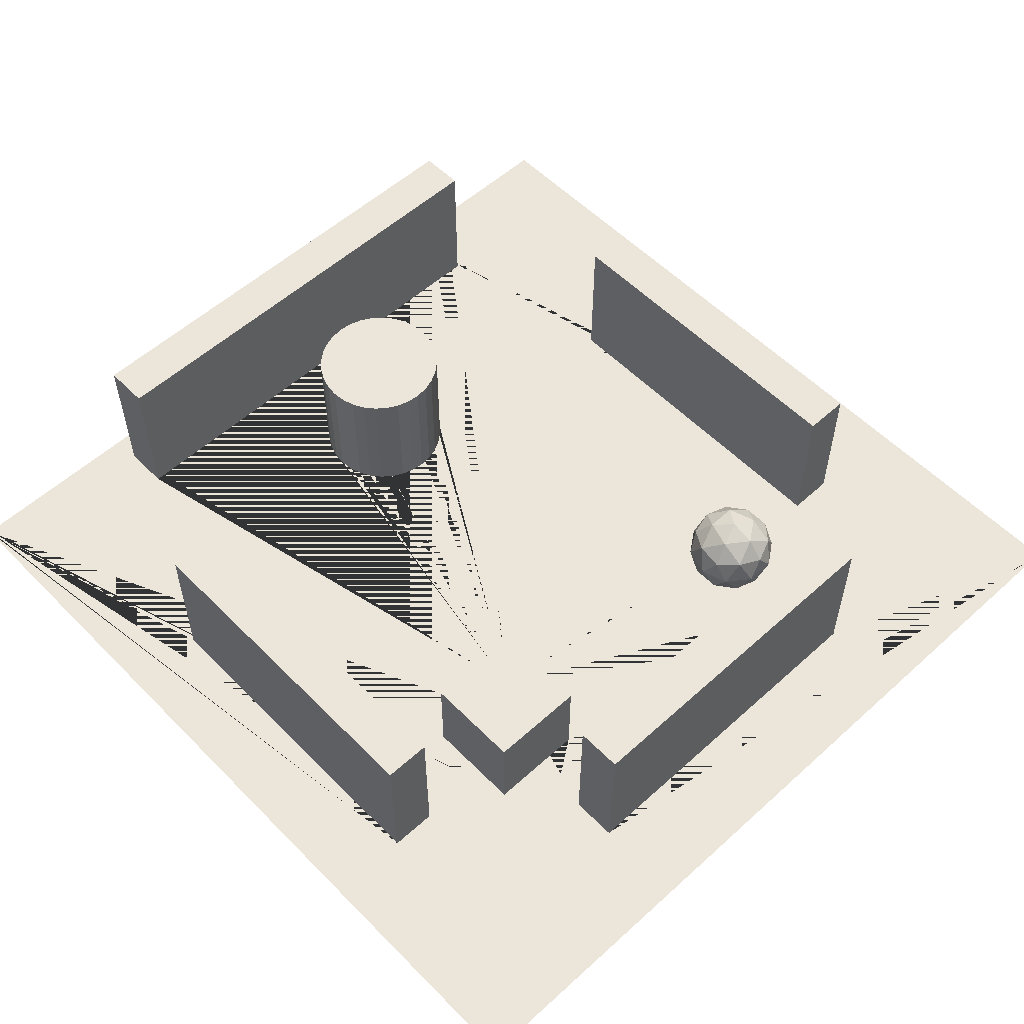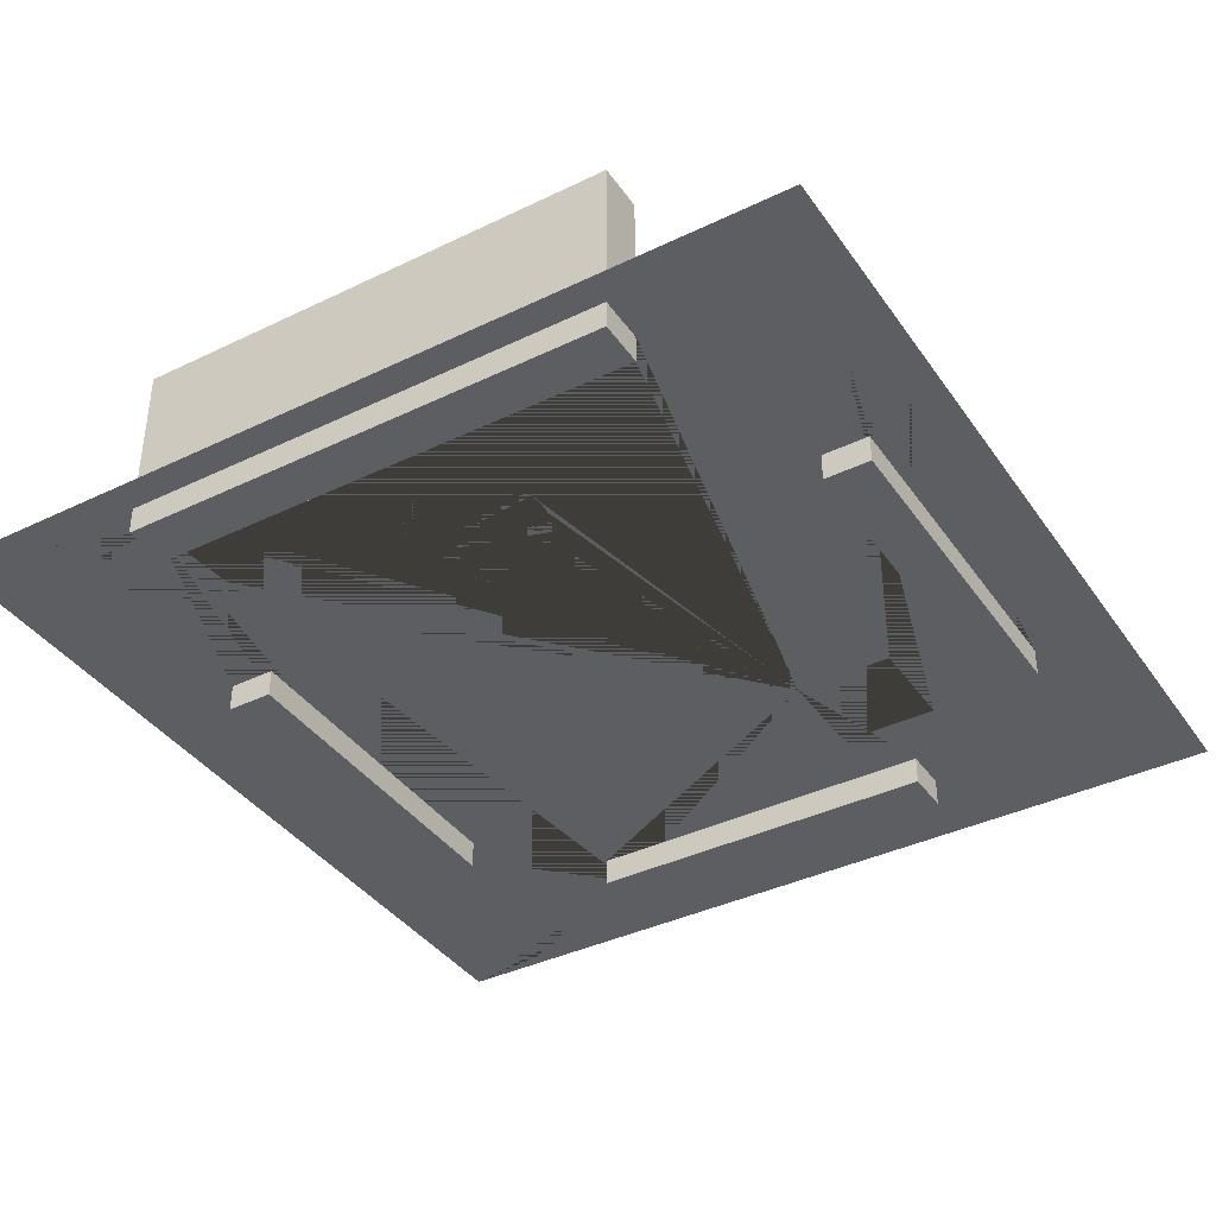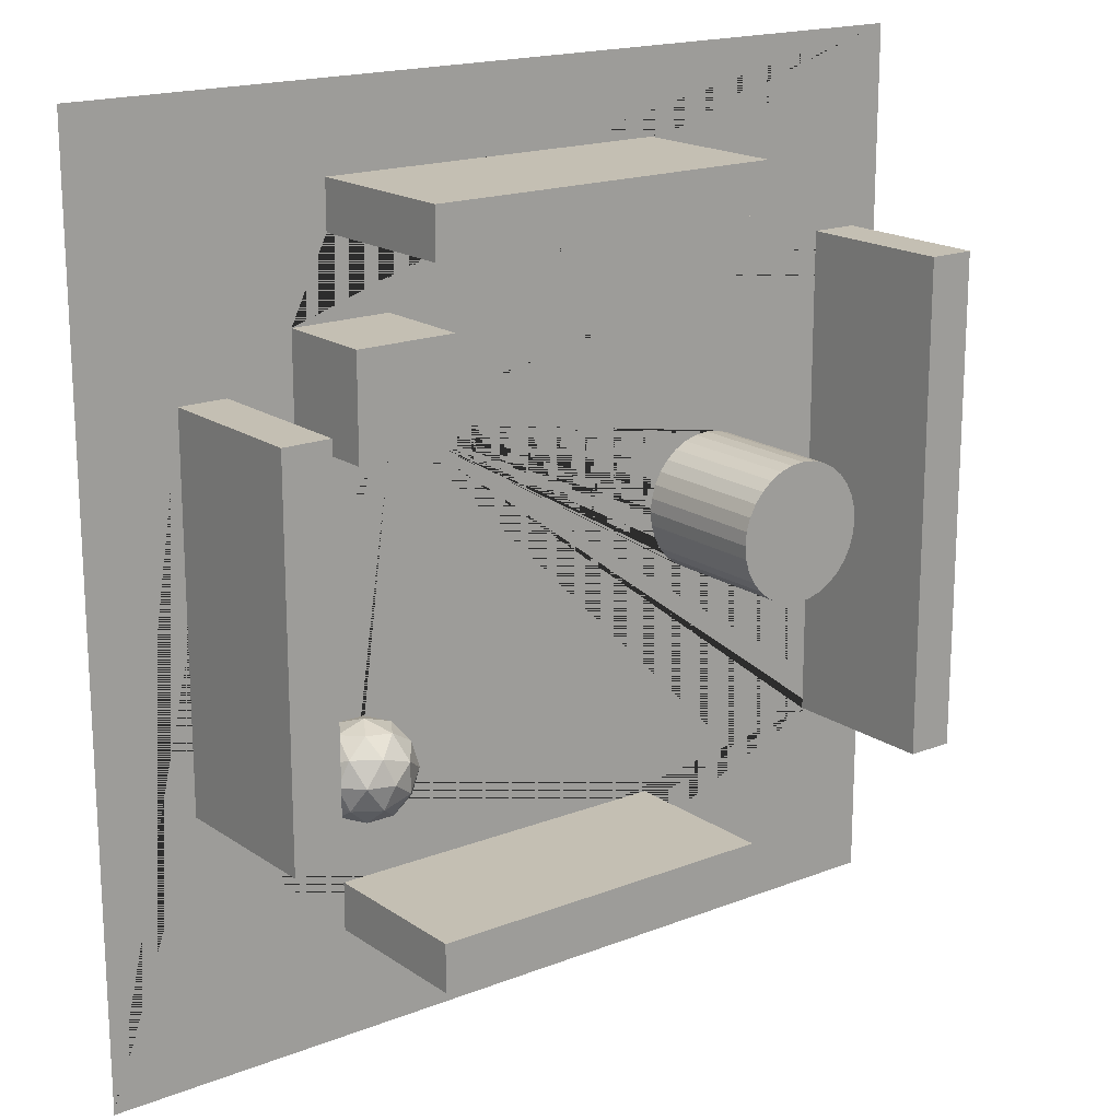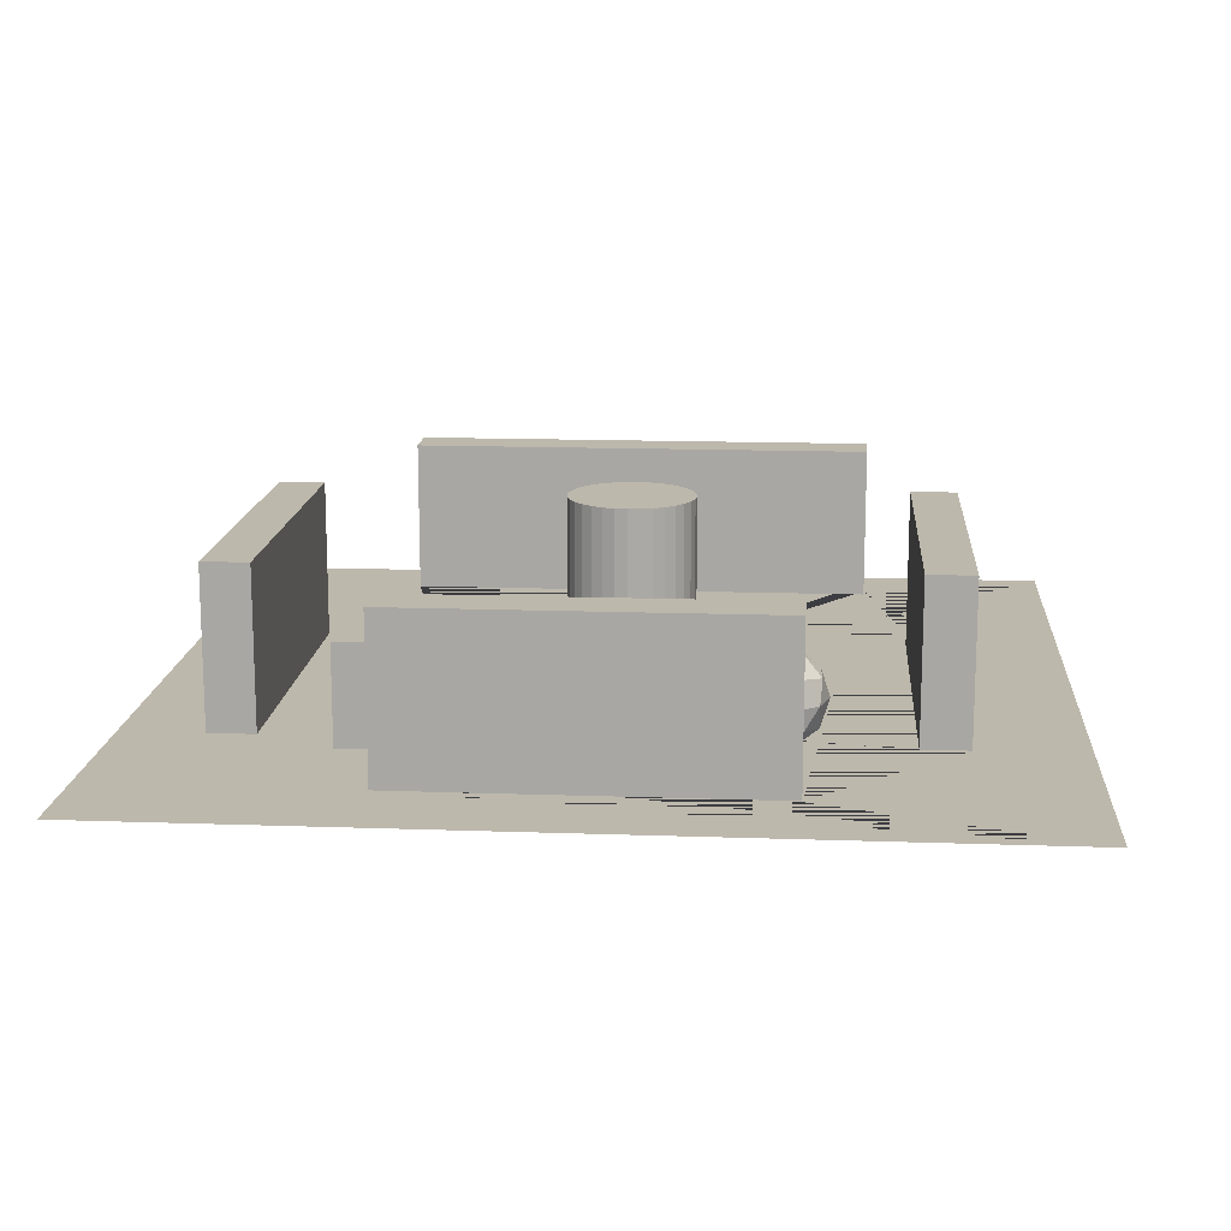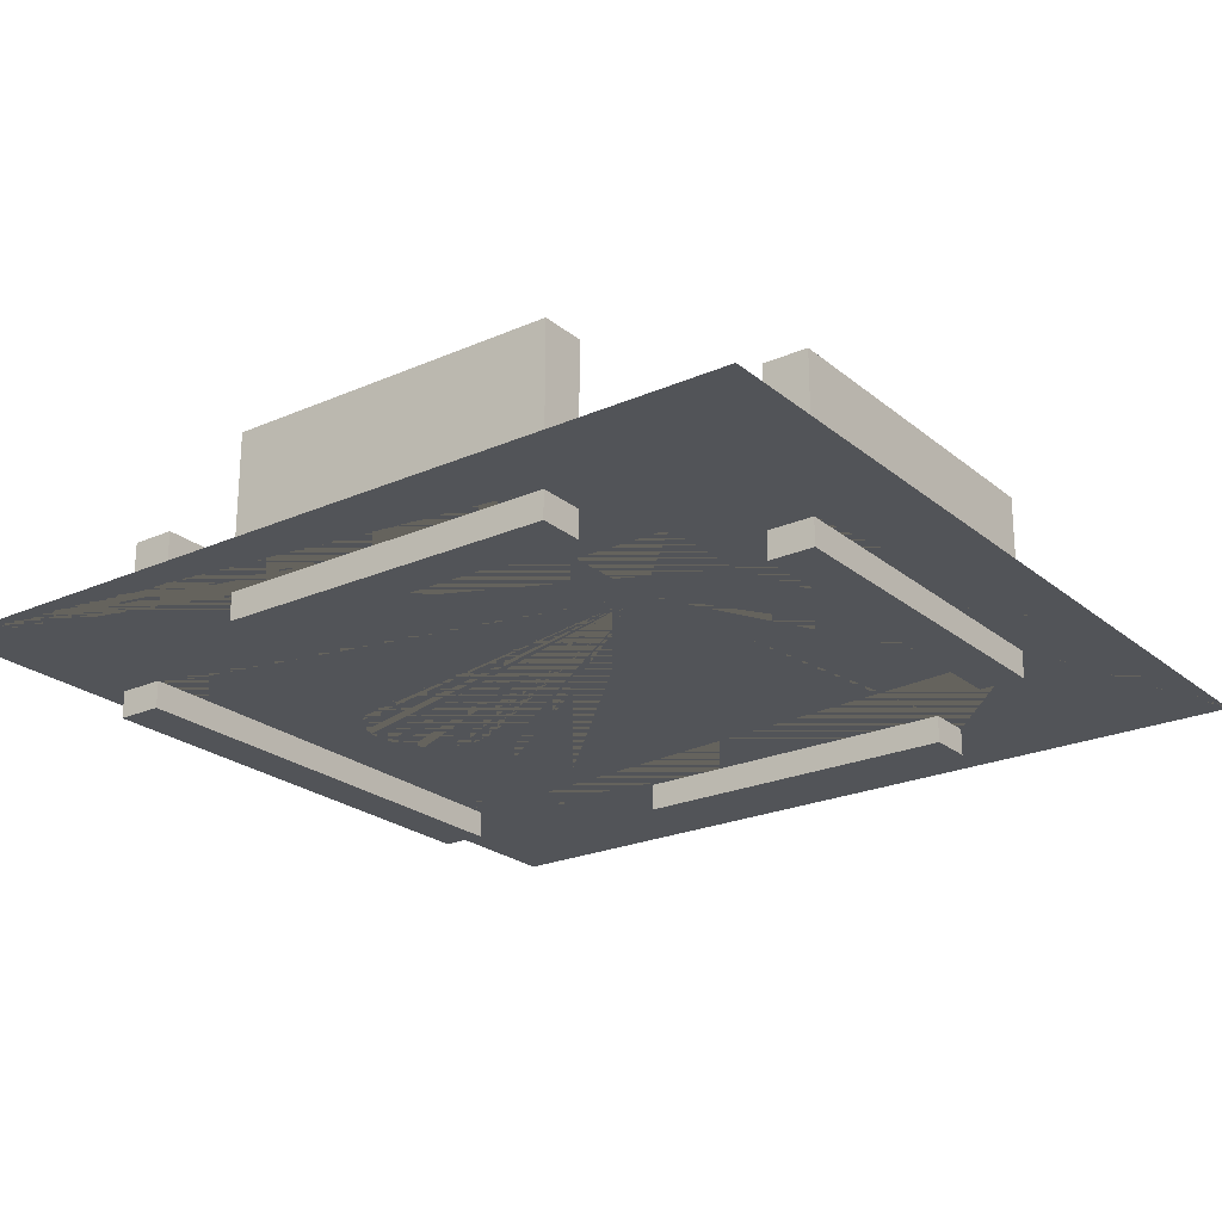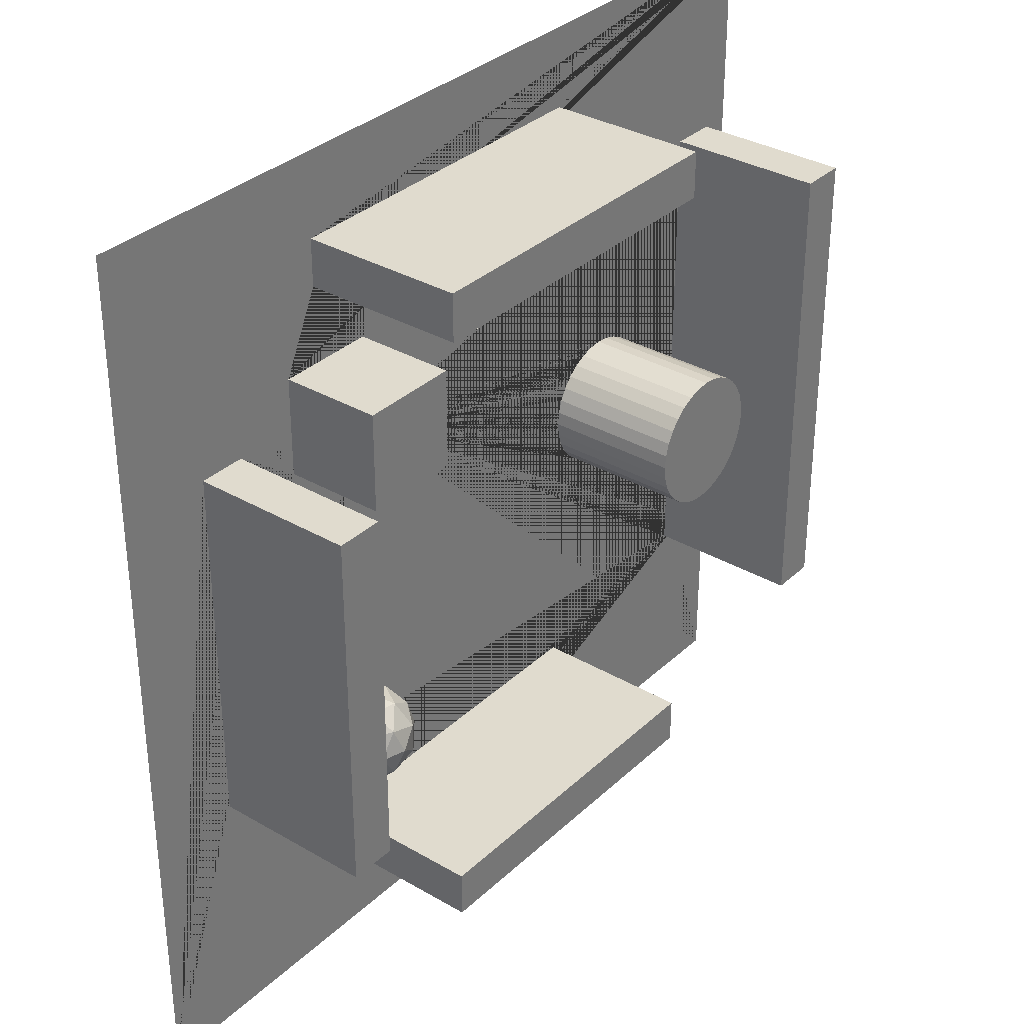
<metadata>
{"format":"obj","ext":"obj","renderer":"f3d","projection":"perspective","resolution":1024,"background":"white","views":[{"elev":55.7,"azim":46.5,"up":"+Y"},{"elev":-38.8,"azim":-58.8,"up":"+Y"},{"elev":17.8,"azim":142.5,"up":"+Z"},{"elev":14.7,"azim":94.4,"up":"+Y"},{"elev":-23.3,"azim":36.5,"up":"+Y"},{"elev":33.4,"azim":128.6,"up":"+Z"}]}
</metadata>
<code>
o Plane
v 2.339 -1.118 4.254
v 2.339 1.118 4.254
v -1.849 -1.118 4.254
v -1.849 1.118 4.254
v 2.339 -1.118 3.695
v 2.339 1.118 3.695
v -1.849 -1.118 3.695
v -1.849 1.118 3.695
v 2.339 -1.118 -3.4
v 2.339 1.118 -3.4
v -1.849 -1.118 -3.4
v -1.849 1.118 -3.4
v 2.339 -1.118 -3.959
v 2.339 1.118 -3.959
v -1.849 -1.118 -3.959
v -1.849 1.118 -3.959
v 3.553 -1.118 2.175
v 3.553 1.118 2.175
v 3.553 -1.118 -2.175
v 3.553 1.118 -2.175
v 4.112 -1.118 2.175
v 4.112 1.118 2.175
v 4.112 -1.118 -2.175
v 4.112 1.118 -2.175
v -4.875 -1.118 2.933
v -4.875 1.118 2.933
v -4.875 -1.118 -2.933
v -4.875 1.118 -2.933
v -4.316 -1.118 2.933
v -4.316 1.118 2.933
v -4.316 -1.118 -2.933
v -4.316 1.118 -2.933
v 2.399 -0.7848 -1.882
v 2.641 -0.6998 -1.706
v 2.307 -0.6998 -1.598
v 2.811 -0.4702 -1.583
v 2.884 -0.5149 -1.882
v 2.1 -0.6998 -1.882
v 2.307 -0.6998 -2.167
v 2.641 -0.6998 -2.058
v 2.941 -0.2157 -1.706
v 2.242 -0.4702 -1.398
v 2.549 -0.5149 -1.422
v 2.399 -0.2157 -1.313
v 1.89 -0.4702 -1.882
v 2.008 -0.5149 -1.598
v 1.858 -0.2157 -1.706
v 2.242 -0.4702 -2.366
v 2.008 -0.5149 -2.167
v 2.065 -0.2157 -2.343
v 2.811 -0.4702 -2.181
v 2.549 -0.5149 -2.343
v 2.734 -0.2157 -2.343
v 2.734 -0.2157 -1.422
v 2.065 -0.2157 -1.422
v 1.858 -0.2157 -2.058
v 2.399 -0.2157 -2.451
v 2.941 -0.2157 -2.058
v 2.557 0.03879 -1.398
v 2.791 0.08347 -1.598
v 2.492 0.2684 -1.598
v 1.988 0.03879 -1.583
v 2.25 0.08348 -1.422
v 2.157 0.2684 -1.706
v 1.988 0.03879 -2.181
v 1.915 0.08347 -1.882
v 2.157 0.2684 -2.058
v 2.557 0.03879 -2.366
v 2.25 0.08348 -2.343
v 2.492 0.2684 -2.167
v 2.908 0.03879 -1.882
v 2.791 0.08347 -2.167
v 2.699 0.2684 -1.882
v 2.399 0.3534 -1.882
v -2.708 -0.7848 -0.8115
v -2.708 0.8382 -0.8115
v -2.549 0.8382 -0.7959
v -2.549 -0.7848 -0.7959
v -2.397 0.8382 -0.7497
v -2.397 -0.7848 -0.7497
v -2.257 0.8382 -0.6748
v -2.257 -0.7848 -0.6748
v -2.134 0.8382 -0.5738
v -2.134 -0.7848 -0.5738
v -2.033 0.8382 -0.4509
v -2.033 -0.7848 -0.4509
v -1.958 0.8382 -0.3106
v -1.958 -0.7848 -0.3106
v -1.912 0.8382 -0.1583
v -1.912 -0.7848 -0.1583
v -1.896 0.8382 0
v -1.896 -0.7848 -0
v -1.912 0.8382 0.1583
v -1.912 -0.7848 0.1583
v -1.958 0.8382 0.3106
v -1.958 -0.7848 0.3106
v -2.033 0.8382 0.4509
v -2.033 -0.7848 0.4509
v -2.134 0.8382 0.5738
v -2.134 -0.7848 0.5738
v -2.257 0.8382 0.6748
v -2.257 -0.7848 0.6748
v -2.397 0.8382 0.7497
v -2.397 -0.7848 0.7497
v -2.549 0.8382 0.7959
v -2.549 -0.7848 0.7959
v -2.708 0.8382 0.8115
v -2.708 -0.7848 0.8115
v -2.866 0.8382 0.7959
v -2.866 -0.7848 0.7959
v -3.018 0.8382 0.7497
v -3.018 -0.7848 0.7497
v -3.159 0.8382 0.6748
v -3.159 -0.7848 0.6748
v -3.282 0.8382 0.5738
v -3.282 -0.7848 0.5738
v -3.382 0.8382 0.4509
v -3.382 -0.7848 0.4509
v -3.457 0.8382 0.3106
v -3.457 -0.7848 0.3106
v -3.504 0.8382 0.1583
v -3.504 -0.7848 0.1583
v -3.519 0.8382 0
v -3.519 -0.7848 -0
v -3.504 0.8382 -0.1583
v -3.504 -0.7848 -0.1583
v -3.457 0.8382 -0.3106
v -3.457 -0.7848 -0.3106
v -3.382 0.8382 -0.4509
v -3.382 -0.7848 -0.4509
v -3.282 0.8382 -0.5738
v -3.282 -0.7848 -0.5738
v -3.159 0.8382 -0.6748
v -3.159 -0.7848 -0.6748
v -3.018 0.8382 -0.7497
v -3.018 -0.7848 -0.7497
v -2.866 0.8382 -0.7959
v -2.866 -0.7848 -0.7959
v 1.606 -0.7848 2.779
v 1.606 0.392 2.779
v 1.606 0.392 1.602
v 1.606 -0.7848 1.602
v 1.606 -0.7848 1.606
v 2.783 0.392 1.602
v 2.783 -0.7848 1.602
v 2.783 0.392 2.779
v 2.783 -0.7848 2.779
v 2.779 -0.7848 2.779
v 1.606 -0.7848 1.606
v -5.232 -0.7848 5.232
v 5.232 -0.7848 5.232
v 5.232 -0.7848 -5.232
v -5.232 -0.7848 -5.232
v 2.193 -0.7848 2.193
v -4.875 -0.7848 -2.933
v -4.48 -0.7848 -2.933
v -4.316 -0.7848 -2.933
v -4.875 -0.7848 2.933
v -4.316 -0.7848 -2.435
v -4.316 -0.7848 2.933
v 3.553 -0.7848 -2.175
v 4.112 -0.7848 -2.175
v 3.553 -0.7848 2.175
v 4.112 -0.7848 2.175
v 2.339 -0.7848 -3.4
v -1.849 -0.7848 -3.4
v -1.849 -0.7848 -3.959
v 2.339 -0.7848 -3.959
v 2.339 -0.7848 4.254
v -1.849 -0.7848 4.254
v -1.849 -0.7848 3.695
v 2.339 -0.7848 3.695
f 1 169 170 3
f 3 170 171 7
f 7 171 172 5
f 5 172 169 1
f 3 7 5 1
f 8 4 2 6
f 9 165 166 11
f 11 166 167 15
f 15 167 168 13
f 13 168 165 9
f 11 15 13 9
f 16 12 10 14
f 17 163 161 19
f 19 161 162 23
f 23 162 164 21
f 21 164 163 17
f 19 23 21 17
f 24 20 18 22
f 25 158 155 27
f 27 155 156 157 31
f 31 157 159 160 29
f 29 160 158 25
f 27 31 29 25
f 32 28 26 30
f 160 159 157 32 30
f 157 156 155 28 32
f 155 158 26 28
f 158 160 30 26
f 164 162 24 22
f 162 161 20 24
f 161 163 18 20
f 163 164 22 18
f 168 167 16 14
f 167 166 12 16
f 166 165 10 12
f 165 168 14 10
f 172 171 8 6
f 171 170 4 8
f 170 169 2 4
f 169 172 6 2
f 33 34 35
f 36 34 37
f 33 35 38
f 33 38 39
f 33 39 40
f 36 37 41
f 42 43 44
f 45 46 47
f 48 49 50
f 51 52 53
f 36 41 54
f 42 44 55
f 45 47 56
f 48 50 57
f 51 53 58
f 59 60 61
f 62 63 64
f 65 66 67
f 68 69 70
f 71 72 73
f 73 70 74
f 73 72 70
f 72 68 70
f 70 67 74
f 70 69 67
f 69 65 67
f 67 64 74
f 67 66 64
f 66 62 64
f 64 61 74
f 64 63 61
f 63 59 61
f 61 73 74
f 61 60 73
f 60 71 73
f 58 72 71
f 58 53 72
f 53 68 72
f 57 69 68
f 57 50 69
f 50 65 69
f 56 66 65
f 56 47 66
f 47 62 66
f 55 63 62
f 55 44 63
f 44 59 63
f 54 60 59
f 54 41 60
f 41 71 60
f 53 57 68
f 53 52 57
f 52 48 57
f 50 56 65
f 50 49 56
f 49 45 56
f 47 55 62
f 47 46 55
f 46 42 55
f 44 54 59
f 44 43 54
f 43 36 54
f 41 58 71
f 41 37 58
f 37 51 58
f 40 52 51
f 40 39 52
f 39 48 52
f 39 49 48
f 39 38 49
f 38 45 49
f 38 46 45
f 38 35 46
f 35 42 46
f 37 40 51
f 37 34 40
f 34 33 40
f 35 43 42
f 35 34 43
f 34 36 43
f 75 76 77 78
f 78 77 79 80
f 80 79 81 82
f 82 81 83 84
f 84 83 85 86
f 86 85 87 88
f 88 87 89 90
f 90 89 91 92
f 92 91 93 94
f 94 93 95 96
f 96 95 97 98
f 98 97 99 100
f 100 99 101 102
f 102 101 103 104
f 104 103 105 106
f 106 105 107 108
f 108 107 109 110
f 110 109 111 112
f 112 111 113 114
f 114 113 115 116
f 116 115 117 118
f 118 117 119 120
f 120 119 121 122
f 122 121 123 124
f 124 123 125 126
f 126 125 127 128
f 128 127 129 130
f 130 129 131 132
f 132 131 133 134
f 134 133 135 136
f 77 76 137 135 133 131 129 127 125 123 121 119 117 115 113 111 109 107 105 103 101 99 97 95 93 91 89 87 85 83 81 79
f 136 135 137 138
f 138 137 76 75
f 75 78 80 82 84 86 88 90 92 94 96 98 100 102 104 106 108 110 112 114 116 118 120 122 124 126 128 130 132 134 136 138
f 139 140 141 142 143
f 142 141 144 145
f 145 144 146 147
f 147 146 140 139
f 142 145 147 148 139 149
f 144 141 140 146
f 150 151 145 147 172 169 170
f 143 142 149 139
f 142 145 163 161 162 168 165 166 156 157 159 124 126 128 130 132 134 136 138 75 78 80 82 84 86 88 90 92 143
f 147 139 148
f 143 92 94 96 98 100 102 104 106 108 110 112 114 116 118 120 122 124 159 160 158 155 156 153 150
f 152 162 164 163 145 151
f 156 166 167 168 162 152 153
f 170 171 172 147 139 143 150
l 139 154

</code>
